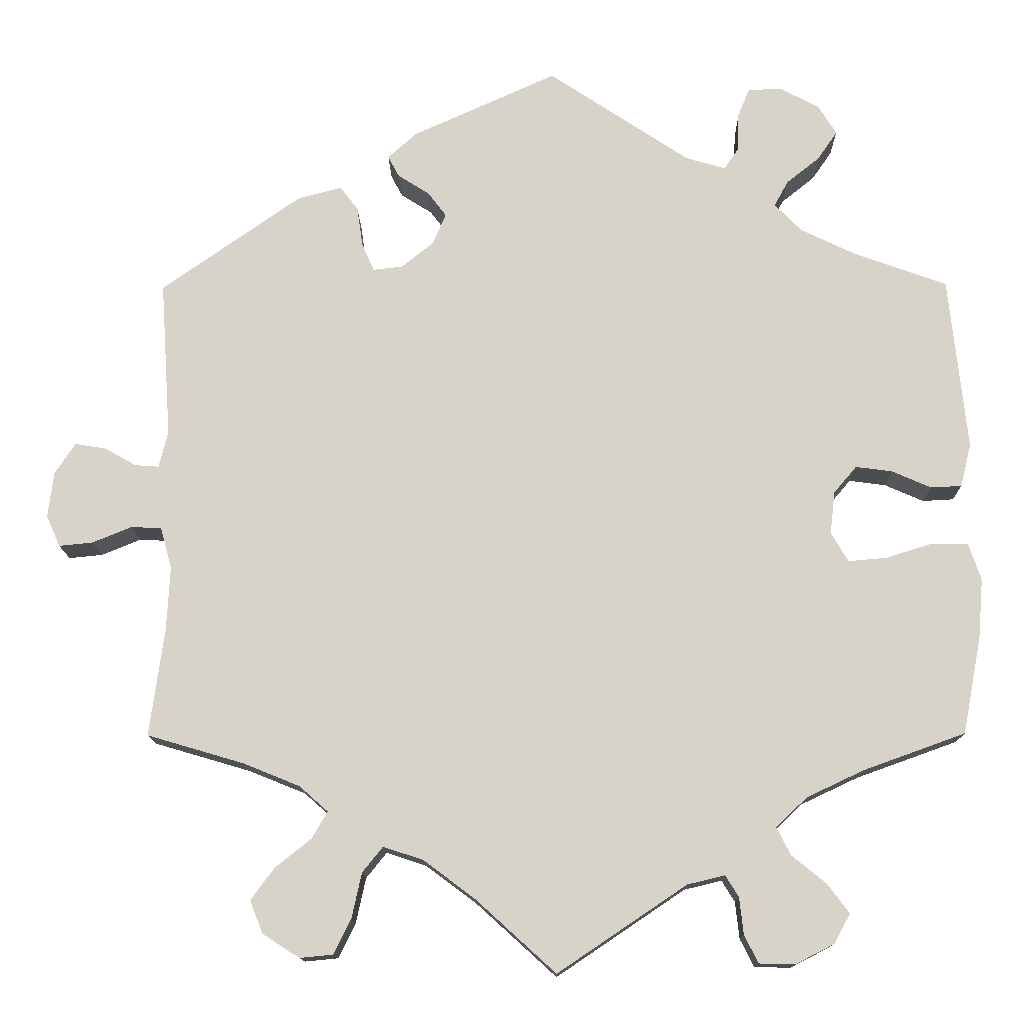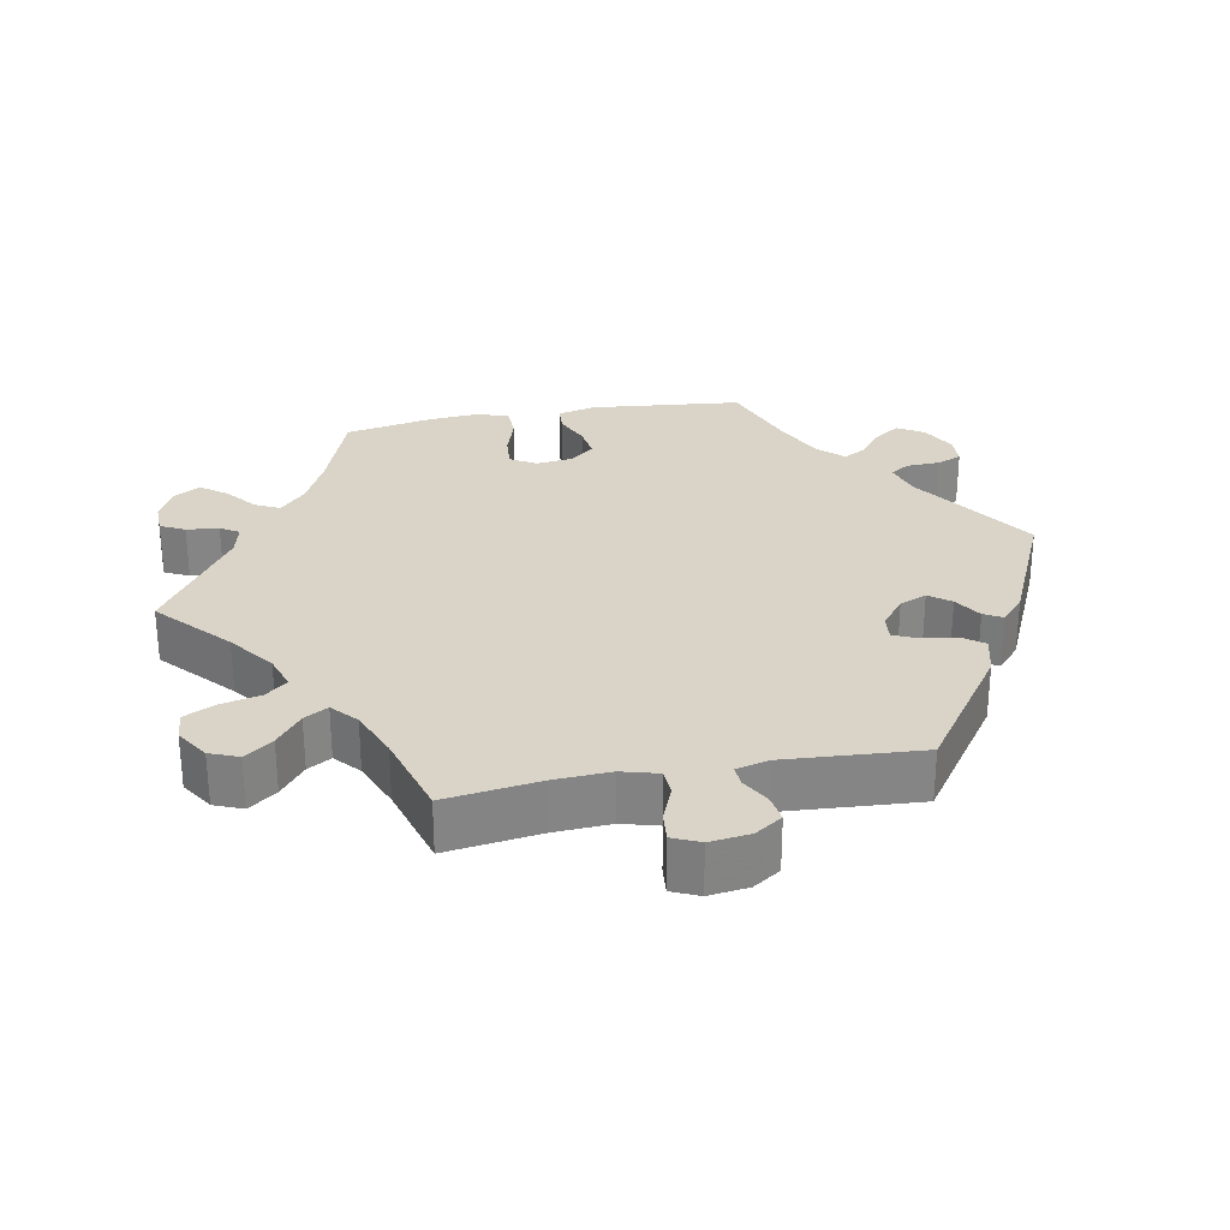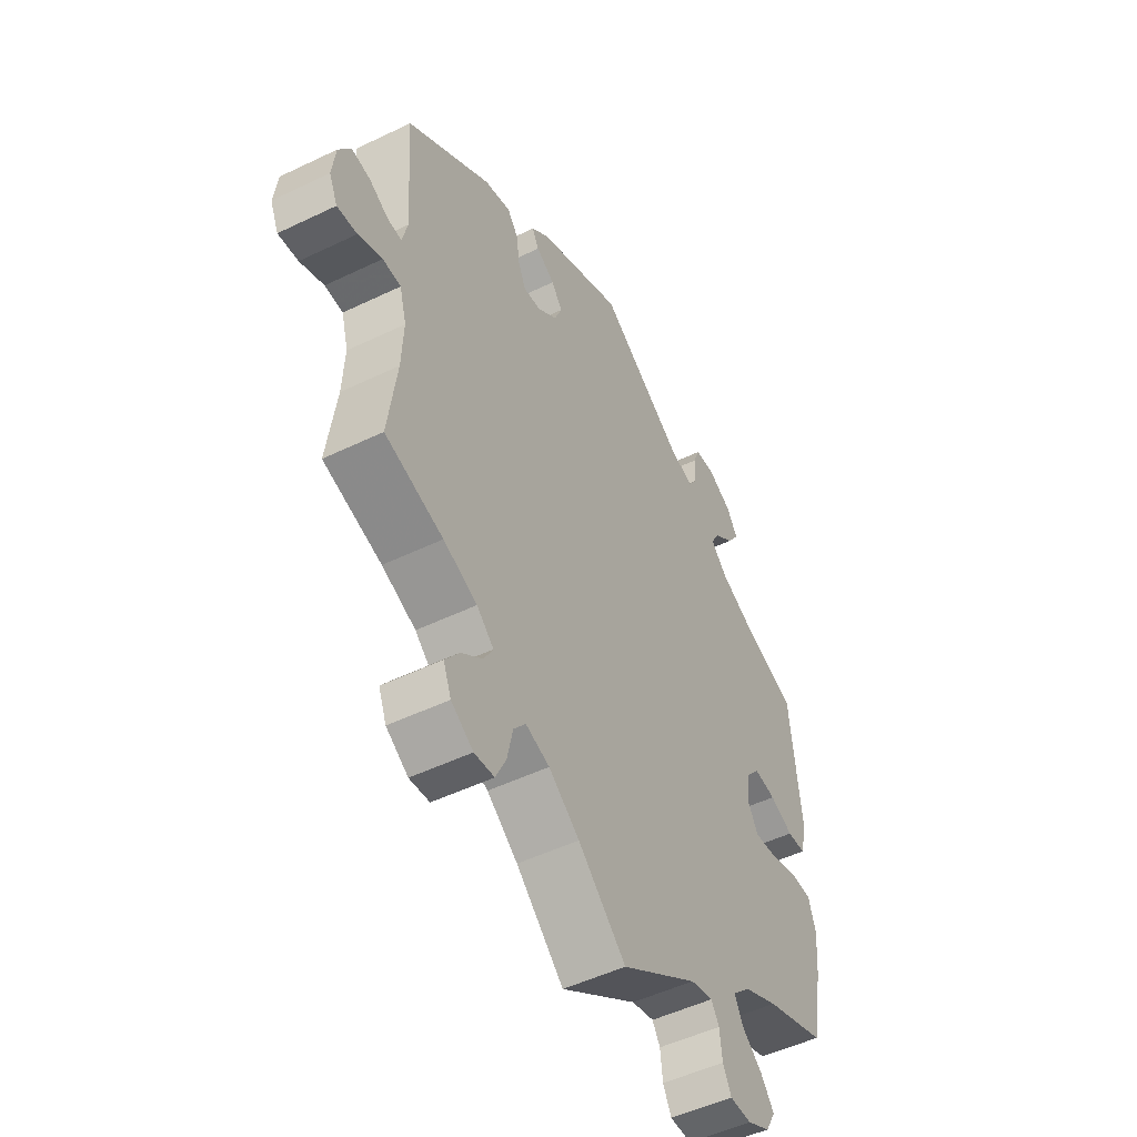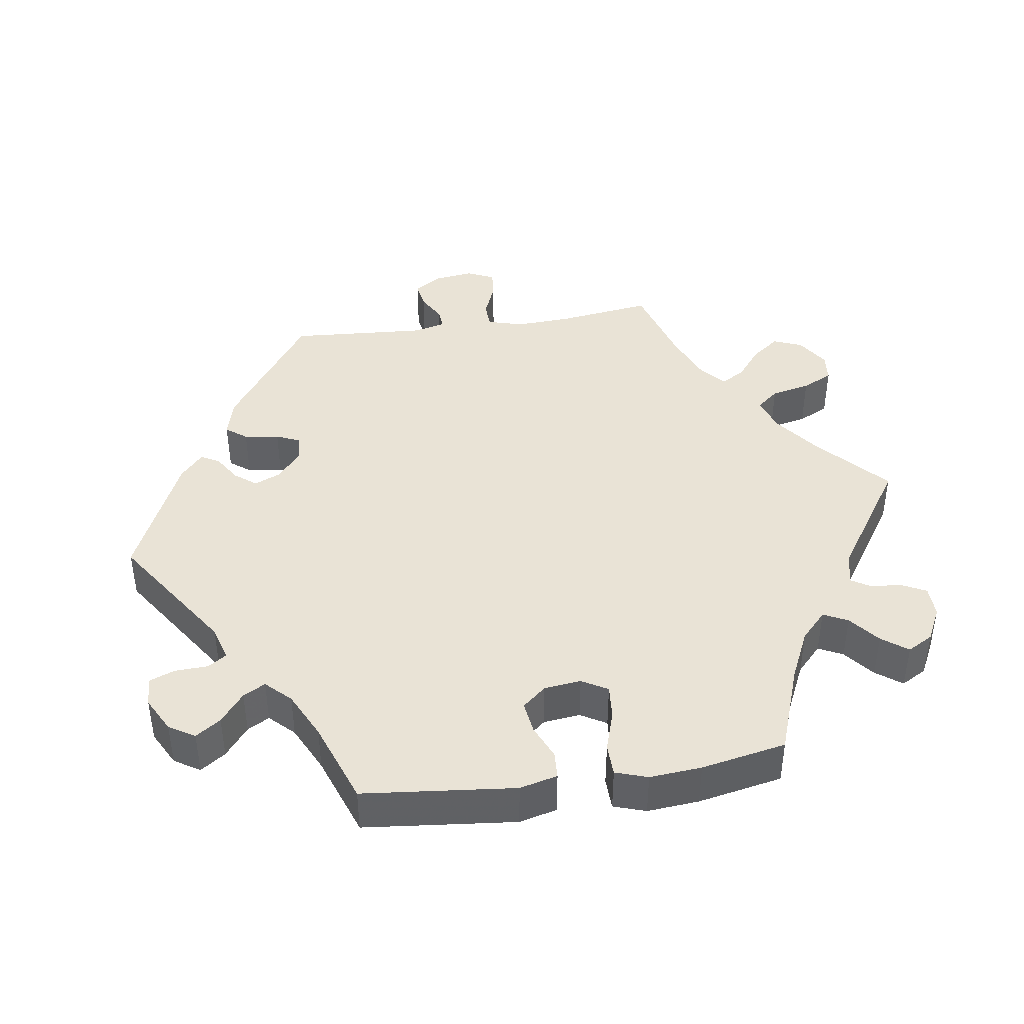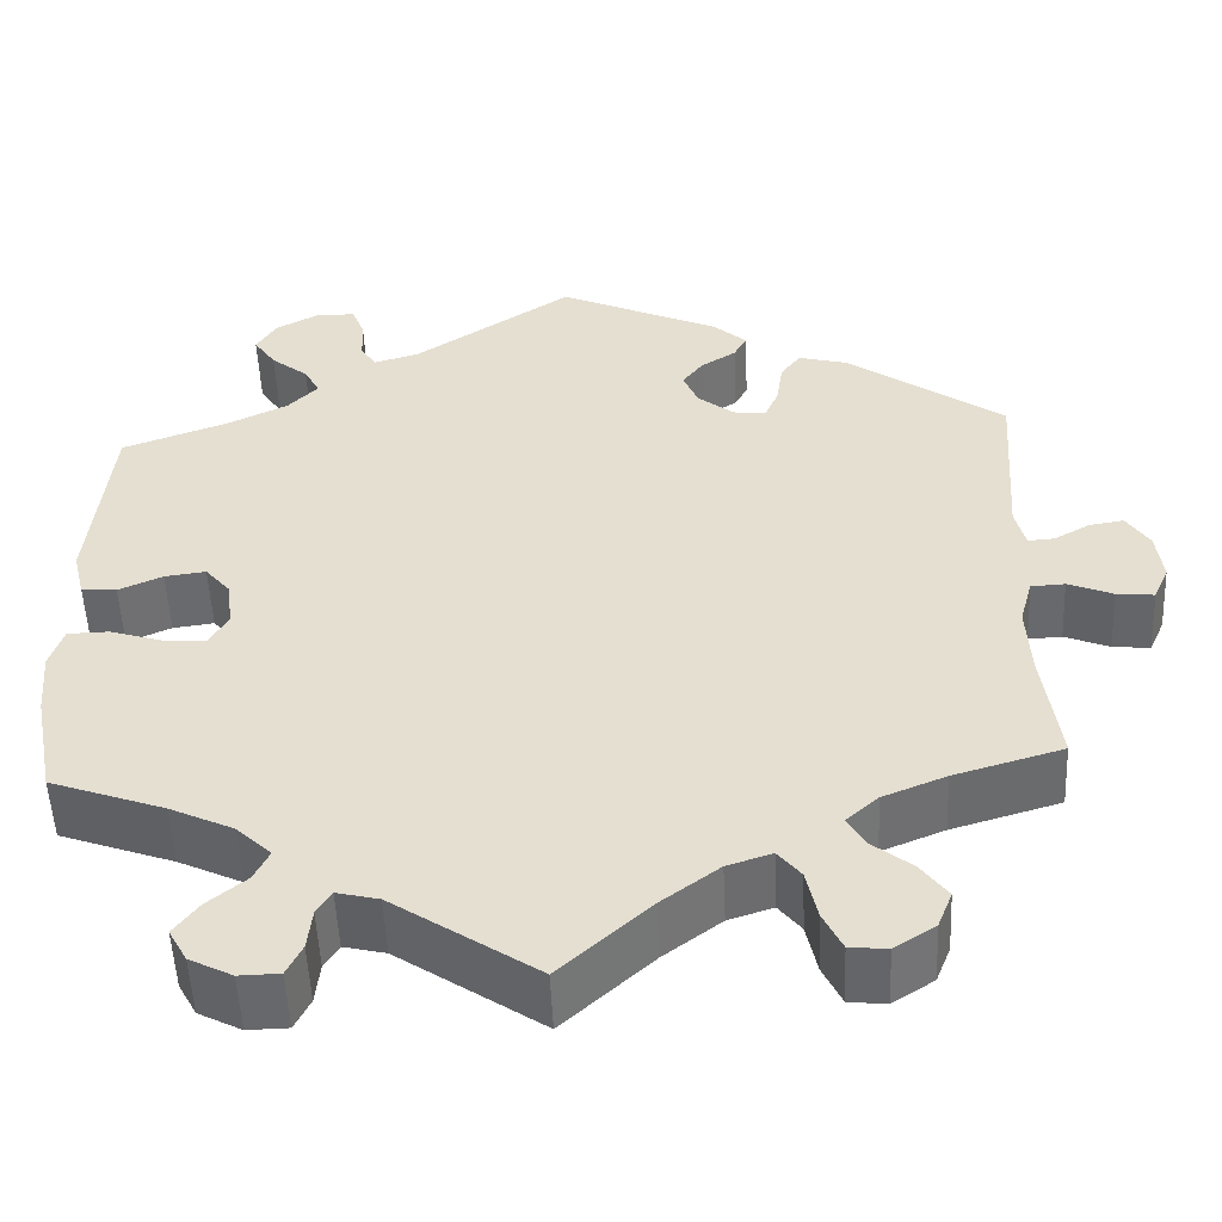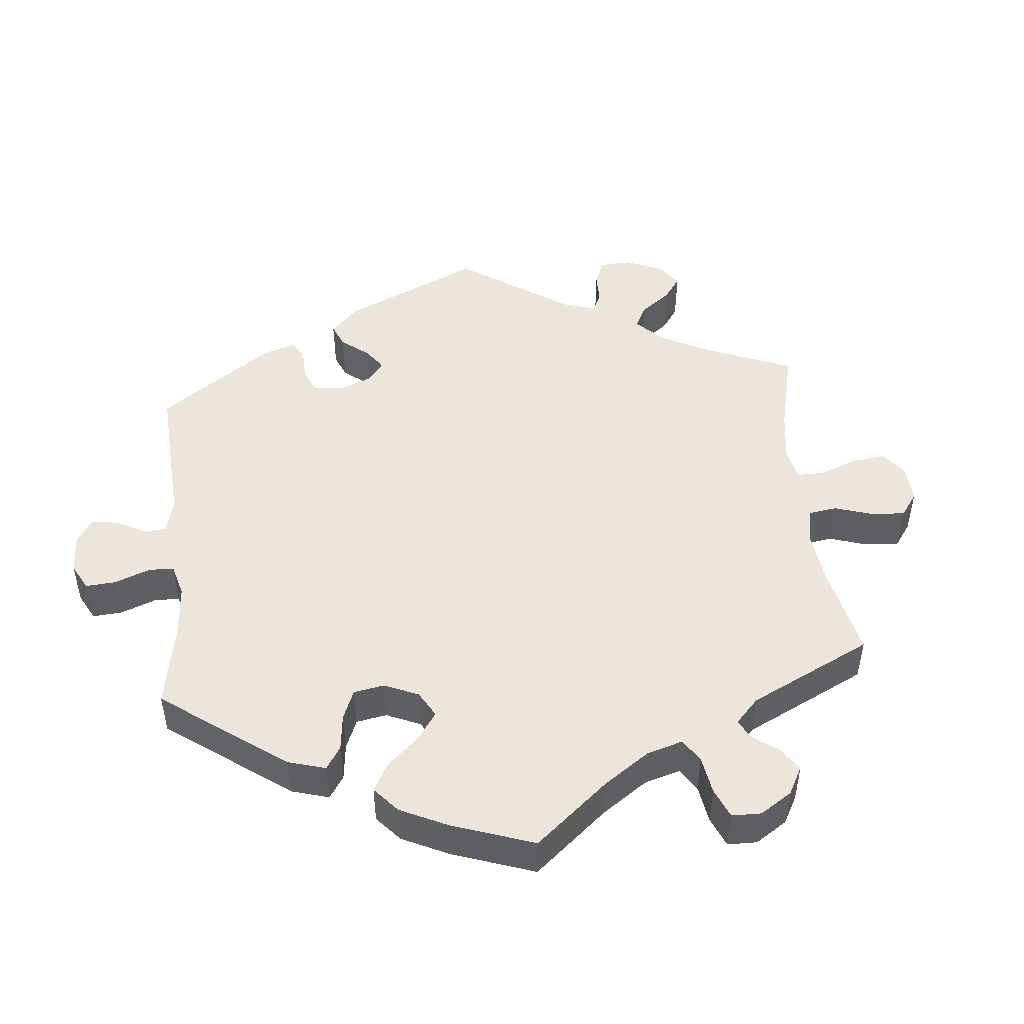
<metadata>
{"format":"obj","ext":"obj","renderer":"f3d","projection":"perspective","resolution":1024,"background":"white","views":[{"elev":-13.7,"azim":0.9,"up":"+Z"},{"elev":28.5,"azim":-100.7,"up":"+Y"},{"elev":-50.3,"azim":-62.1,"up":"+Z"},{"elev":42.2,"azim":81.5,"up":"+Y"},{"elev":-52.3,"azim":-177.5,"up":"+Z"},{"elev":47.8,"azim":114.4,"up":"+Y"}]}
</metadata>
<code>
v 0.375 0.07 -0.334
v 0.305 0.07 -0.367
v 0.267 0.07 -0.403
v 0.284 0.07 -0.437
v 0.326 0.07 -0.471
v 0.353 0.07 -0.507
v 0.333 0.07 -0.543
v 0.286 0.07 -0.567
v 0.242 0.07 -0.566
v 0.225 0.07 -0.532
v 0.22 0.07 -0.487
v 0.204 0.07 -0.461
v 0.158 0.07 -0.472
v 0 0.07 -0.578
v -0.098 0.07 -0.489
v -0.161 0.07 -0.442
v -0.21 0.07 -0.426
v -0.235 0.07 -0.457
v -0.247 0.07 -0.512
v -0.268 0.07 -0.555
v -0.309 0.07 -0.559
v -0.354 0.07 -0.53
v -0.37 0.07 -0.49
v -0.341 0.07 -0.451
v -0.297 0.07 -0.416
v -0.278 0.07 -0.383
v -0.313 0.07 -0.352
v -0.382 0.07 -0.324
v -0.501 0.07 -0.289
v -0.483 0.07 -0.157
v -0.479 0.07 -0.079
v -0.493 0.07 -0.028
v -0.53 0.07 -0.026
v -0.579 0.07 -0.046
v -0.62 0.07 -0.05
v -0.637 0.07 -0.012
v -0.63 0.07 0.044
v -0.605 0.07 0.082
v -0.567 0.07 0.076
v -0.528 0.07 0.054
v -0.499 0.07 0.052
v -0.488 0.07 0.097
v -0.501 0.07 0.289
v -0.329 0.07 0.41
v -0.275 0.07 0.424
v -0.253 0.07 0.395
v -0.246 0.07 0.346
v -0.231 0.07 0.312
v -0.195 0.07 0.316
v -0.155 0.07 0.348
v -0.139 0.07 0.386
v -0.162 0.07 0.416
v -0.2 0.07 0.44
v -0.214 0.07 0.466
v -0.178 0.07 0.498
v -0.001 0.07 0.578
v 0.173 0.07 0.462
v 0.222 0.07 0.448
v 0.239 0.07 0.474
v 0.241 0.07 0.521
v 0.255 0.07 0.556
v 0.296 0.07 0.558
v 0.345 0.07 0.532
v 0.367 0.07 0.496
v 0.343 0.07 0.461
v 0.302 0.07 0.428
v 0.285 0.07 0.397
v 0.318 0.07 0.363
v 0.384 0.07 0.331
v 0.5 0.07 0.289
v 0.522 0.07 0.076
v 0.509 0.07 0.023
v 0.471 0.07 0.021
v 0.423 0.07 0.042
v 0.378 0.07 0.048
v 0.35 0.07 0.015
v 0.344 0.07 -0.037
v 0.365 0.07 -0.073
v 0.412 0.07 -0.069
v 0.469 0.07 -0.051
v 0.514 0.07 -0.052
v 0.529 0.07 -0.097
v 0.523 0.07 -0.17
v 0.5 0.07 -0.289
v 0.375 0 -0.334
v 0.305 0 -0.367
v 0.267 0 -0.403
v 0.284 0 -0.437
v 0.326 0 -0.471
v 0.353 0 -0.507
v 0.333 0 -0.543
v 0.286 0 -0.567
v 0.242 0 -0.566
v 0.225 0 -0.532
v 0.22 0 -0.487
v 0.204 0 -0.461
v 0.158 0 -0.472
v 0 0 -0.578
v -0.098 0 -0.489
v -0.161 0 -0.442
v -0.21 0 -0.426
v -0.235 0 -0.457
v -0.247 0 -0.512
v -0.268 0 -0.555
v -0.309 0 -0.559
v -0.354 0 -0.53
v -0.37 0 -0.49
v -0.341 0 -0.451
v -0.297 0 -0.416
v -0.278 0 -0.383
v -0.313 0 -0.352
v -0.382 0 -0.324
v -0.501 0 -0.289
v -0.483 0 -0.157
v -0.479 0 -0.079
v -0.493 0 -0.028
v -0.53 0 -0.026
v -0.579 0 -0.046
v -0.62 0 -0.05
v -0.637 0 -0.012
v -0.63 0 0.044
v -0.605 0 0.082
v -0.567 0 0.076
v -0.528 0 0.054
v -0.499 0 0.052
v -0.488 0 0.097
v -0.501 0 0.289
v -0.329 0 0.41
v -0.275 0 0.424
v -0.253 0 0.395
v -0.246 0 0.346
v -0.231 0 0.312
v -0.195 0 0.316
v -0.155 0 0.348
v -0.139 0 0.386
v -0.162 0 0.416
v -0.2 0 0.44
v -0.214 0 0.466
v -0.178 0 0.498
v -0.001 0 0.578
v 0.173 0 0.462
v 0.222 0 0.448
v 0.239 0 0.474
v 0.241 0 0.521
v 0.255 0 0.556
v 0.296 0 0.558
v 0.345 0 0.532
v 0.367 0 0.496
v 0.343 0 0.461
v 0.302 0 0.428
v 0.285 0 0.397
v 0.318 0 0.363
v 0.384 0 0.331
v 0.5 0 0.289
v 0.522 0 0.076
v 0.509 0 0.023
v 0.471 0 0.021
v 0.423 0 0.042
v 0.378 0 0.048
v 0.35 0 0.015
v 0.344 0 -0.037
v 0.365 0 -0.073
v 0.412 0 -0.069
v 0.469 0 -0.051
v 0.514 0 -0.052
v 0.529 0 -0.097
v 0.523 0 -0.17
v 0.5 0 -0.289
f 83 84 1
f 82 83 1 2
f 79 80 81 82
f 78 79 82 2
f 77 78 2 3
f 76 77 3
f 71 72 73 74
f 69 70 71 74
f 68 69 74 75
f 67 68 75 76
f 63 64 65 66
f 63 66 67
f 62 63 67
f 59 60 61 62
f 58 59 62 67
f 57 58 67 76
f 52 53 54 55
f 51 52 55 56
f 50 51 56 57
f 44 45 46 47
f 42 43 44 47
f 41 42 47 48
f 37 38 39 40
f 37 40 41
f 36 37 41
f 33 34 35 36
f 32 33 36 41
f 31 32 41 48
f 28 29 30
f 27 28 30 31
f 26 27 31 48
f 22 23 24 25
f 22 25 26
f 21 22 26
f 18 19 20 21
f 18 21 26
f 17 18 26 48
f 13 14 15
f 12 13 15 16
f 8 9 10 11
f 8 11 12
f 7 8 12
f 4 5 6 7
f 3 4 7 12
f 49 50 57 76
f 17 48 49 76
f 16 17 76
f 3 12 16 76
f 85 168 167
f 86 85 167 166
f 166 165 164 163
f 86 166 163 162
f 87 86 162 161
f 87 161 160
f 158 157 156 155
f 158 155 154 153
f 159 158 153 152
f 160 159 152 151
f 150 149 148 147
f 151 150 147
f 151 147 146
f 146 145 144 143
f 151 146 143 142
f 160 151 142 141
f 139 138 137 136
f 140 139 136 135
f 141 140 135 134
f 131 130 129 128
f 131 128 127 126
f 132 131 126 125
f 124 123 122 121
f 125 124 121
f 125 121 120
f 120 119 118 117
f 125 120 117 116
f 132 125 116 115
f 114 113 112
f 115 114 112 111
f 132 115 111 110
f 109 108 107 106
f 110 109 106
f 110 106 105
f 105 104 103 102
f 110 105 102
f 132 110 102 101
f 99 98 97
f 100 99 97 96
f 95 94 93 92
f 96 95 92
f 96 92 91
f 91 90 89 88
f 96 91 88 87
f 160 141 134 133
f 160 133 132 101
f 160 101 100
f 160 100 96 87
f 1 85 86 2
f 2 86 87 3
f 3 87 88 4
f 4 88 89 5
f 5 89 90 6
f 6 90 91 7
f 7 91 92 8
f 8 92 93 9
f 9 93 94 10
f 10 94 95 11
f 11 95 96 12
f 12 96 97 13
f 13 97 98 14
f 14 98 99 15
f 15 99 100 16
f 16 100 101 17
f 17 101 102 18
f 18 102 103 19
f 19 103 104 20
f 20 104 105 21
f 21 105 106 22
f 22 106 107 23
f 23 107 108 24
f 24 108 109 25
f 25 109 110 26
f 26 110 111 27
f 27 111 112 28
f 28 112 113 29
f 29 113 114 30
f 30 114 115 31
f 31 115 116 32
f 32 116 117 33
f 33 117 118 34
f 34 118 119 35
f 35 119 120 36
f 36 120 121 37
f 37 121 122 38
f 38 122 123 39
f 39 123 124 40
f 40 124 125 41
f 41 125 126 42
f 42 126 127 43
f 43 127 128 44
f 44 128 129 45
f 45 129 130 46
f 46 130 131 47
f 47 131 132 48
f 48 132 133 49
f 49 133 134 50
f 50 134 135 51
f 51 135 136 52
f 52 136 137 53
f 53 137 138 54
f 54 138 139 55
f 55 139 140 56
f 56 140 141 57
f 57 141 142 58
f 58 142 143 59
f 59 143 144 60
f 60 144 145 61
f 61 145 146 62
f 62 146 147 63
f 63 147 148 64
f 64 148 149 65
f 65 149 150 66
f 66 150 151 67
f 67 151 152 68
f 68 152 153 69
f 69 153 154 70
f 70 154 155 71
f 71 155 156 72
f 72 156 157 73
f 73 157 158 74
f 74 158 159 75
f 75 159 160 76
f 76 160 161 77
f 77 161 162 78
f 78 162 163 79
f 79 163 164 80
f 80 164 165 81
f 81 165 166 82
f 82 166 167 83
f 83 167 168 84
f 84 168 85 1

</code>
